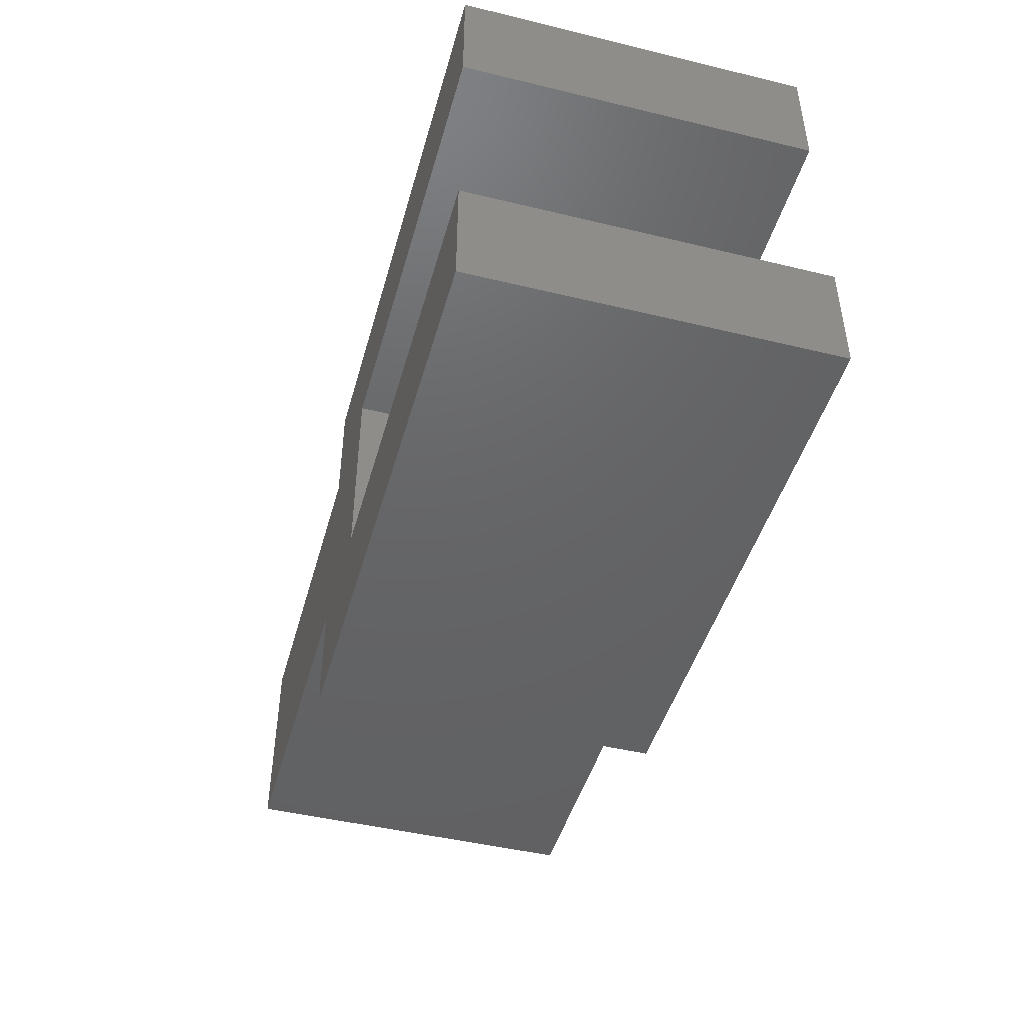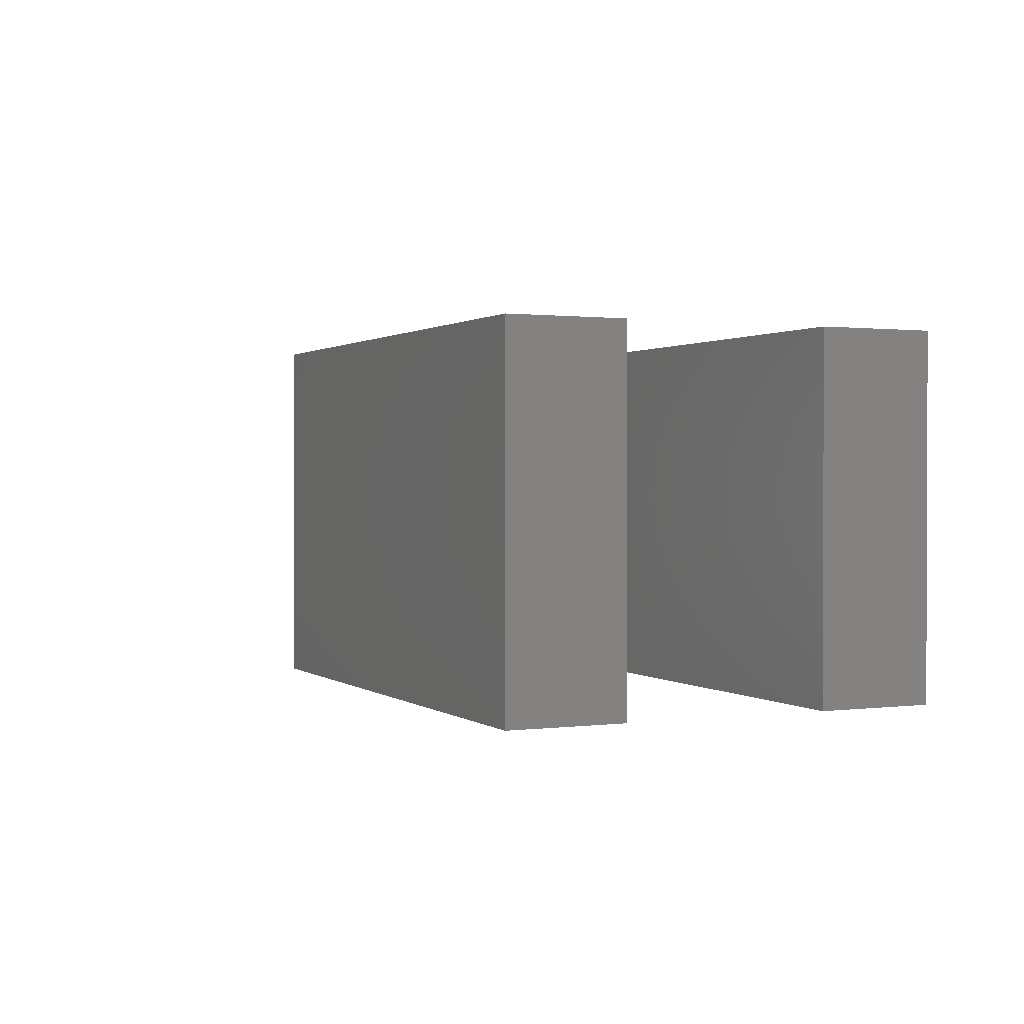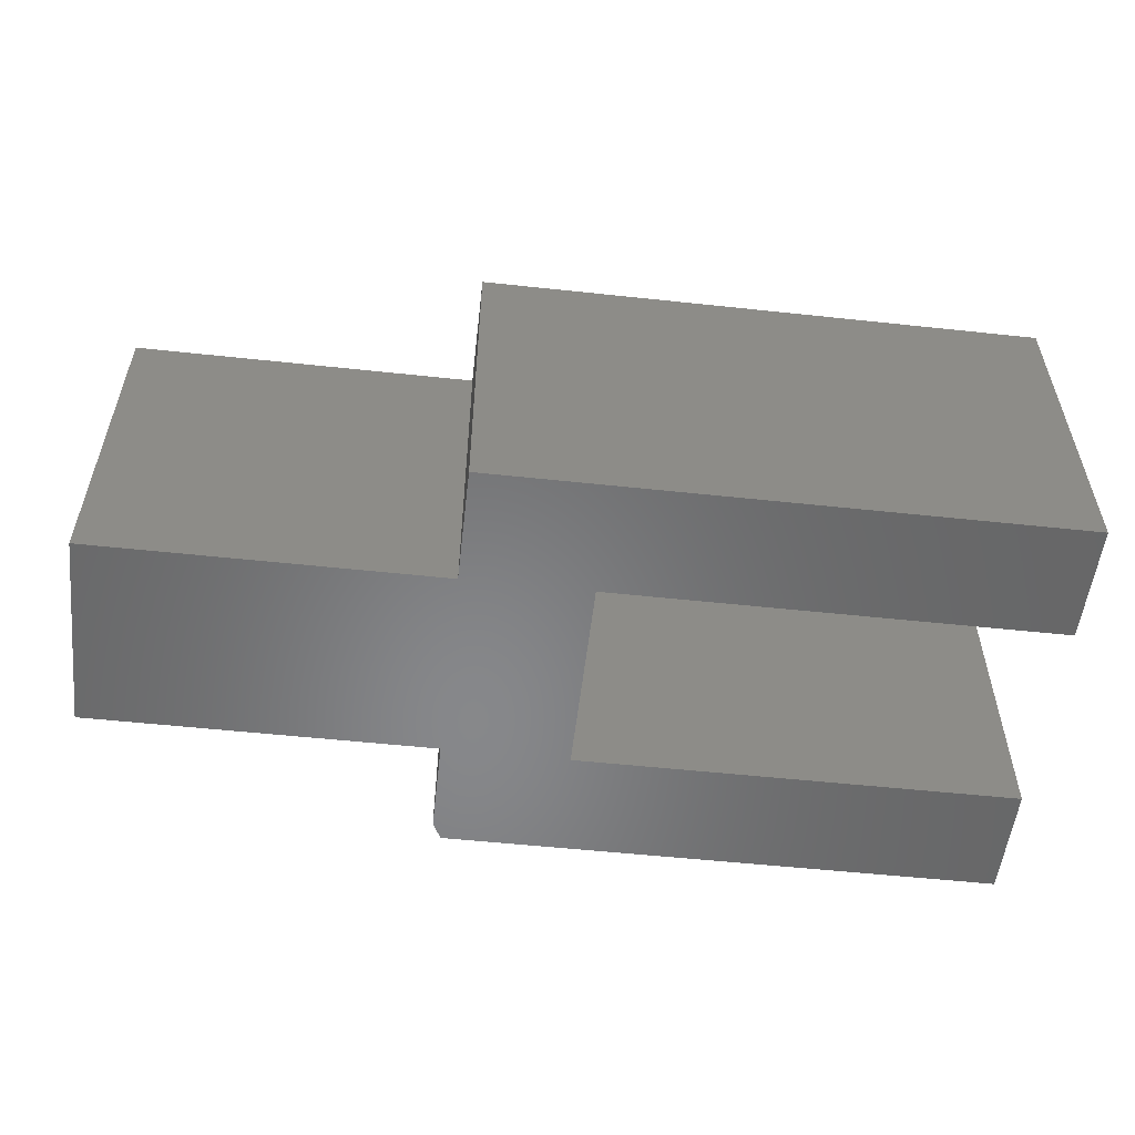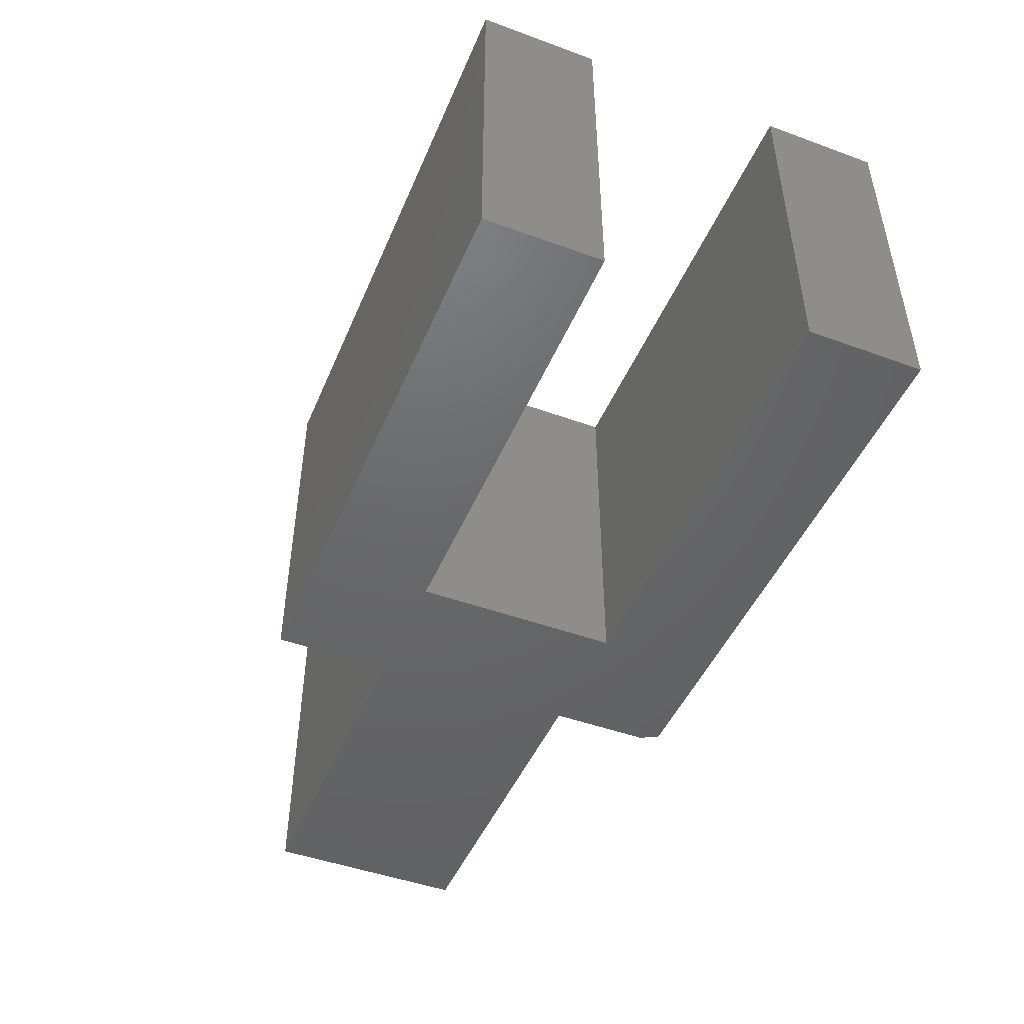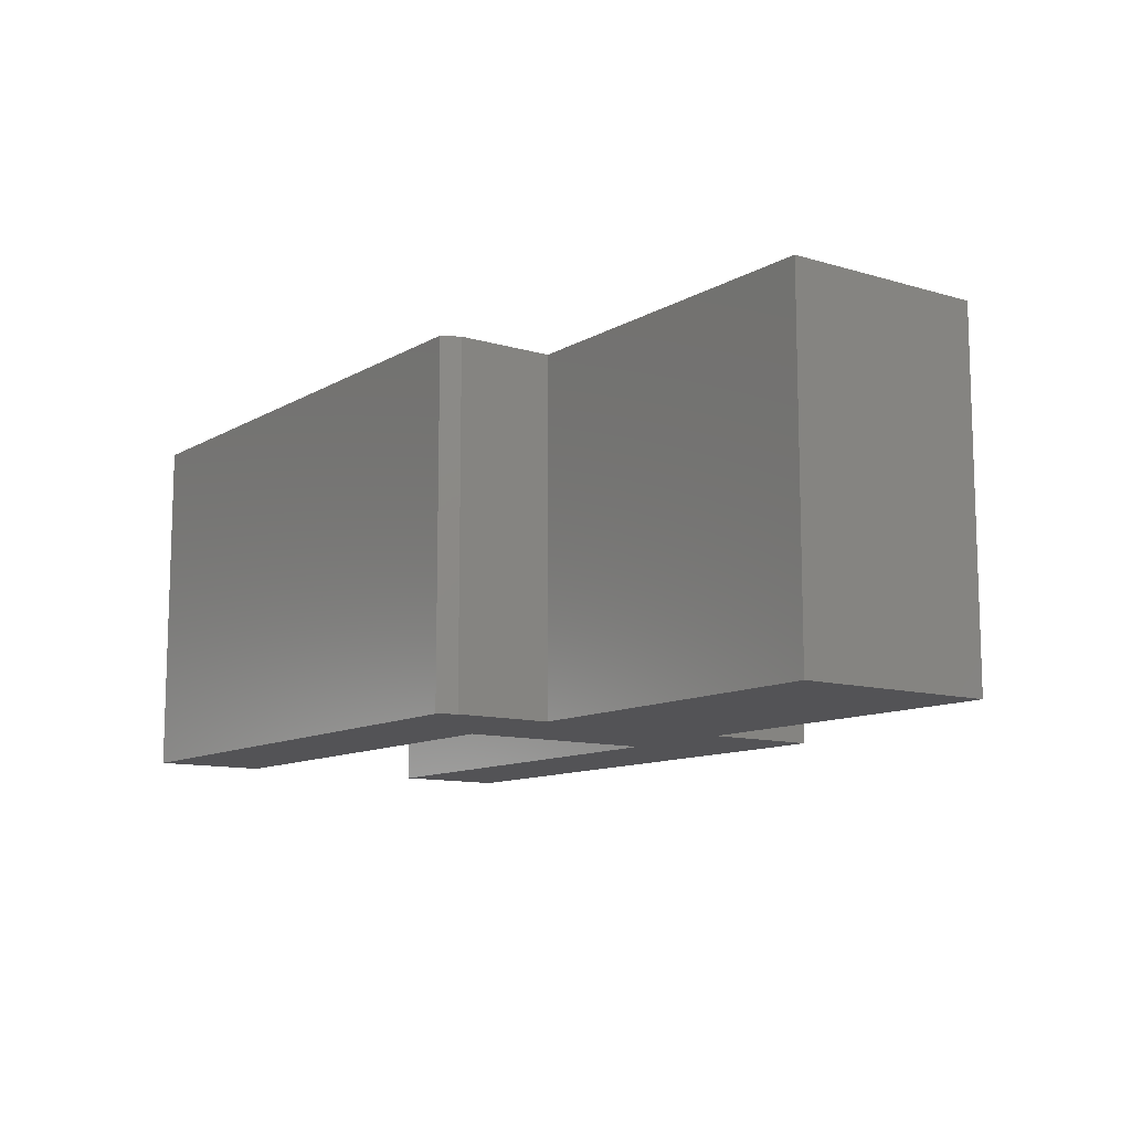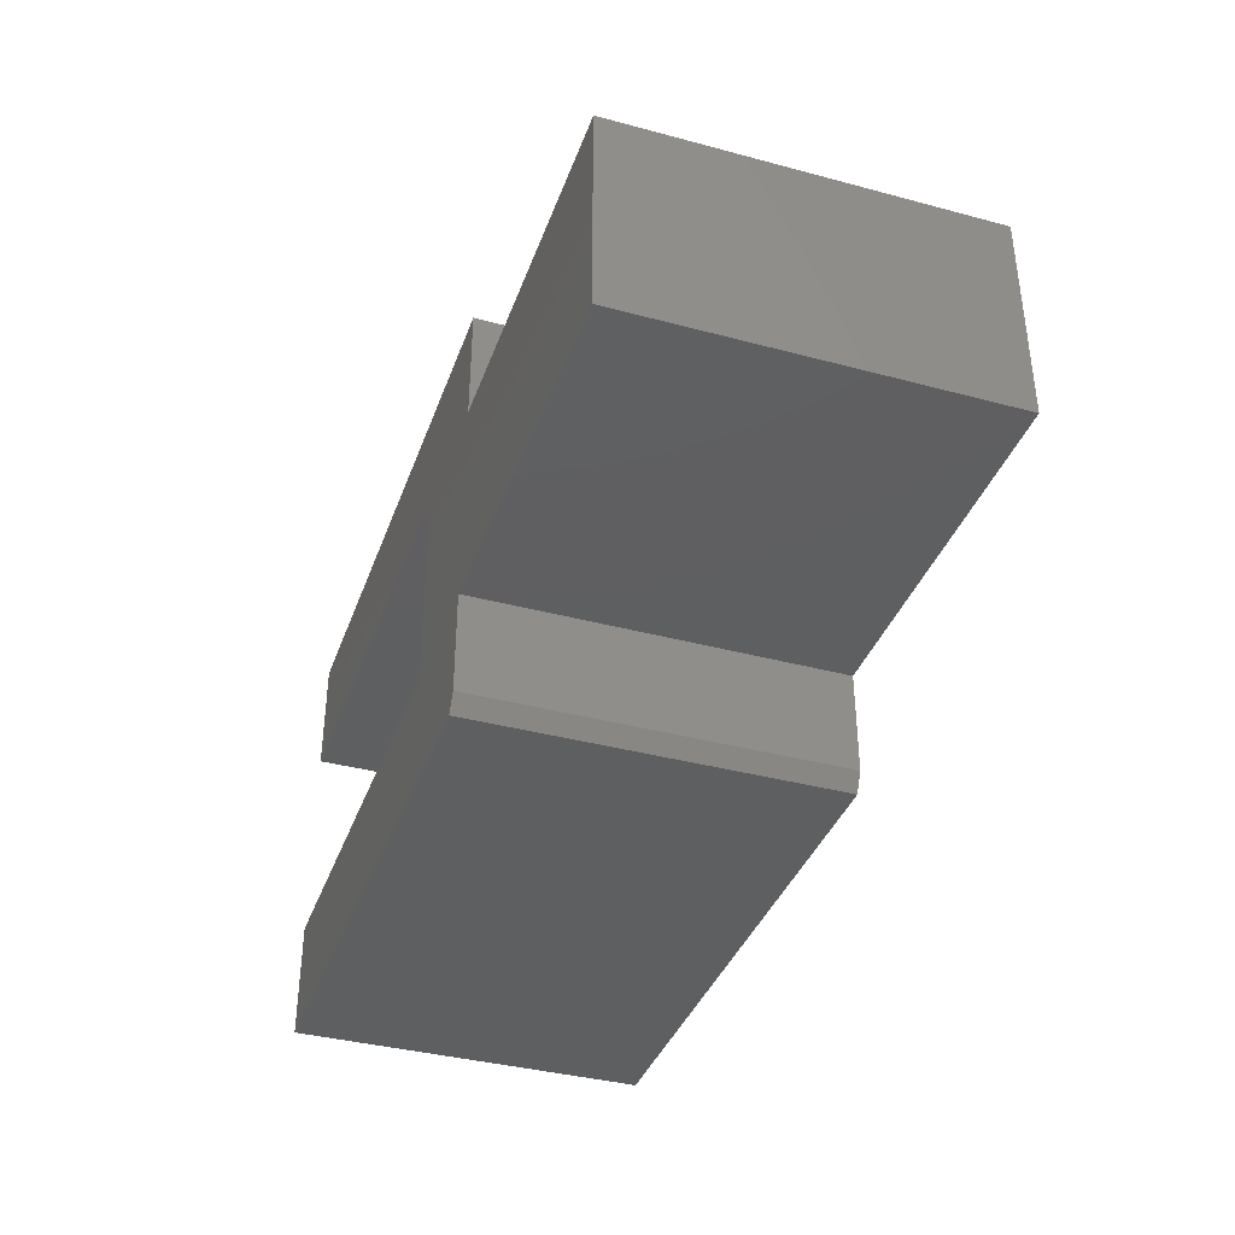
<metadata>
{"format":"stl","ext":"stl","renderer":"f3d","projection":"perspective","resolution":1024,"background":"white","views":[{"elev":-45.8,"azim":-105.5,"up":"+Y"},{"elev":1.0,"azim":-114.7,"up":"+Z"},{"elev":-54.3,"azim":173.5,"up":"+Z"},{"elev":-47.1,"azim":-112.4,"up":"+Z"},{"elev":-11.0,"azim":54.0,"up":"+Z"},{"elev":-37.9,"azim":71.2,"up":"+Y"}]}
</metadata>
<code>
# stl→obj: 26 verts, 48 faces
v 0.339 0.01118 -0.3047
v 0.448 0.01118 -0.3047
v 0.75 -0.165 -0.3047
v 0.75 0.01118 -0.3047
v -0.04688 -0.165 -0.3047
v 0.339 -0.165 -0.3047
v -0.04688 -0.2656 -0.3047
v 0.4402 -0.2656 -0.3047
v 0.448 -0.25 -0.3047
v 0.448 -0.165 -0.3047
v 0.448 0.1118 -0.3047
v -0.04688 0.01118 -0.3047
v -0.04688 0.1118 -0.3047
v 0.75 -0.165 0
v 0.448 0.01118 0
v 0.339 0.01118 0
v 0.75 0.01118 0
v -0.04688 -0.2656 0
v 0.339 -0.165 0
v -0.04688 -0.165 0
v 0.448 -0.25 0
v 0.4402 -0.2656 0
v 0.448 -0.165 0
v -0.04688 0.1118 0
v -0.04688 0.01118 0
v 0.448 0.1118 0
f 1 2 3
f 2 4 3
f 5 6 7
f 8 7 9
f 10 9 7
f 10 7 6
f 10 6 1
f 10 1 3
f 2 1 11
f 11 1 12
f 11 12 13
f 14 15 16
f 14 17 15
f 18 19 20
f 21 18 22
f 23 14 16
f 23 16 19
f 23 19 18
f 23 18 21
f 24 25 26
f 26 25 16
f 26 16 15
f 9 10 21
f 21 10 23
f 7 8 18
f 18 8 22
f 22 8 21
f 21 8 9
f 5 7 20
f 20 7 18
f 5 20 6
f 6 20 19
f 16 1 19
f 19 1 6
f 1 16 12
f 12 16 25
f 13 12 24
f 24 12 25
f 11 13 26
f 26 13 24
f 2 11 15
f 15 11 26
f 4 2 17
f 17 2 15
f 14 3 17
f 17 3 4
f 10 3 23
f 23 3 14

</code>
